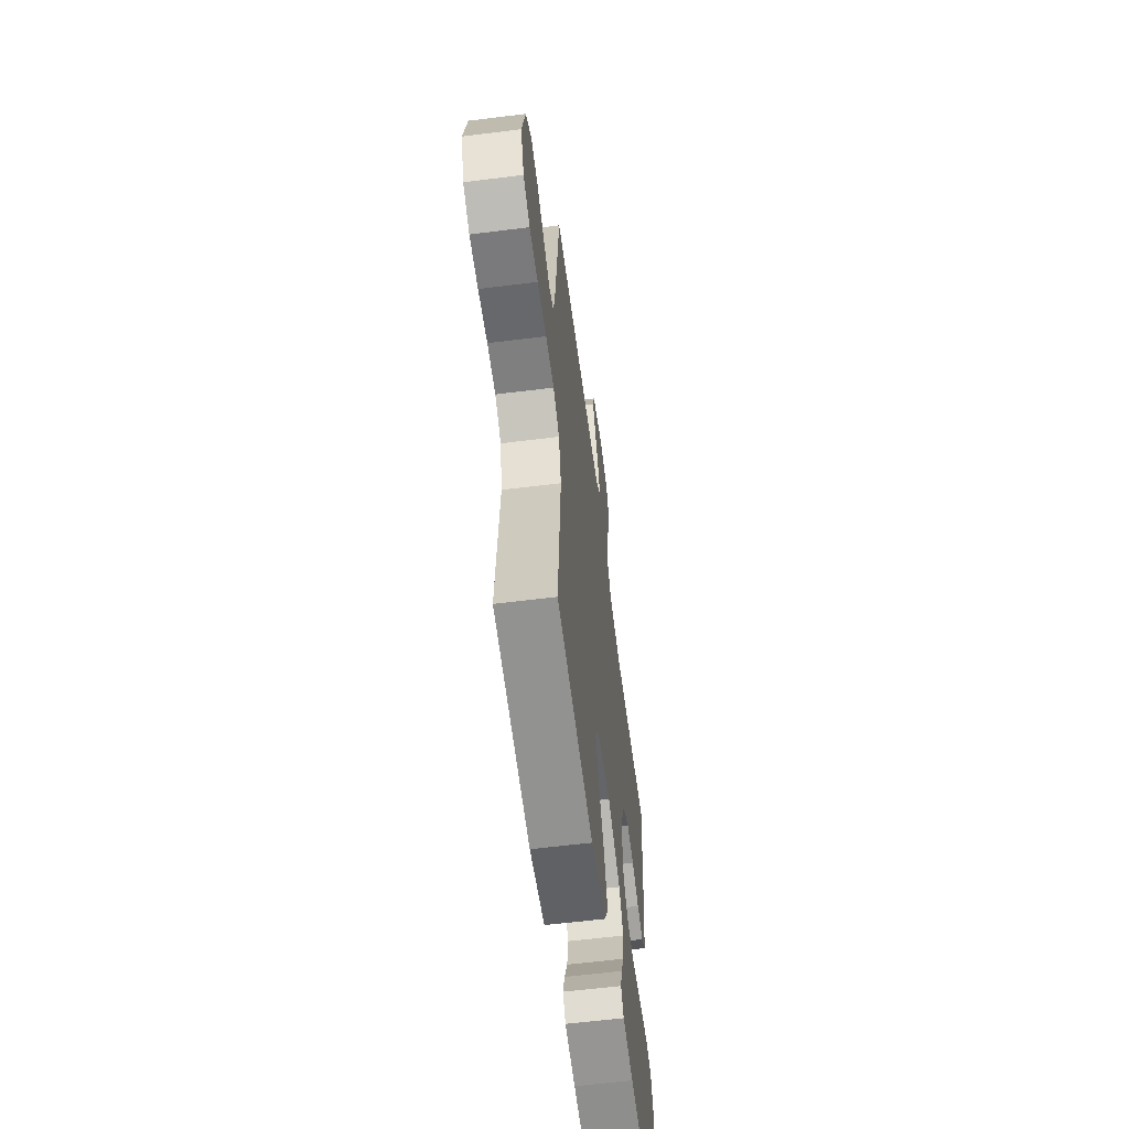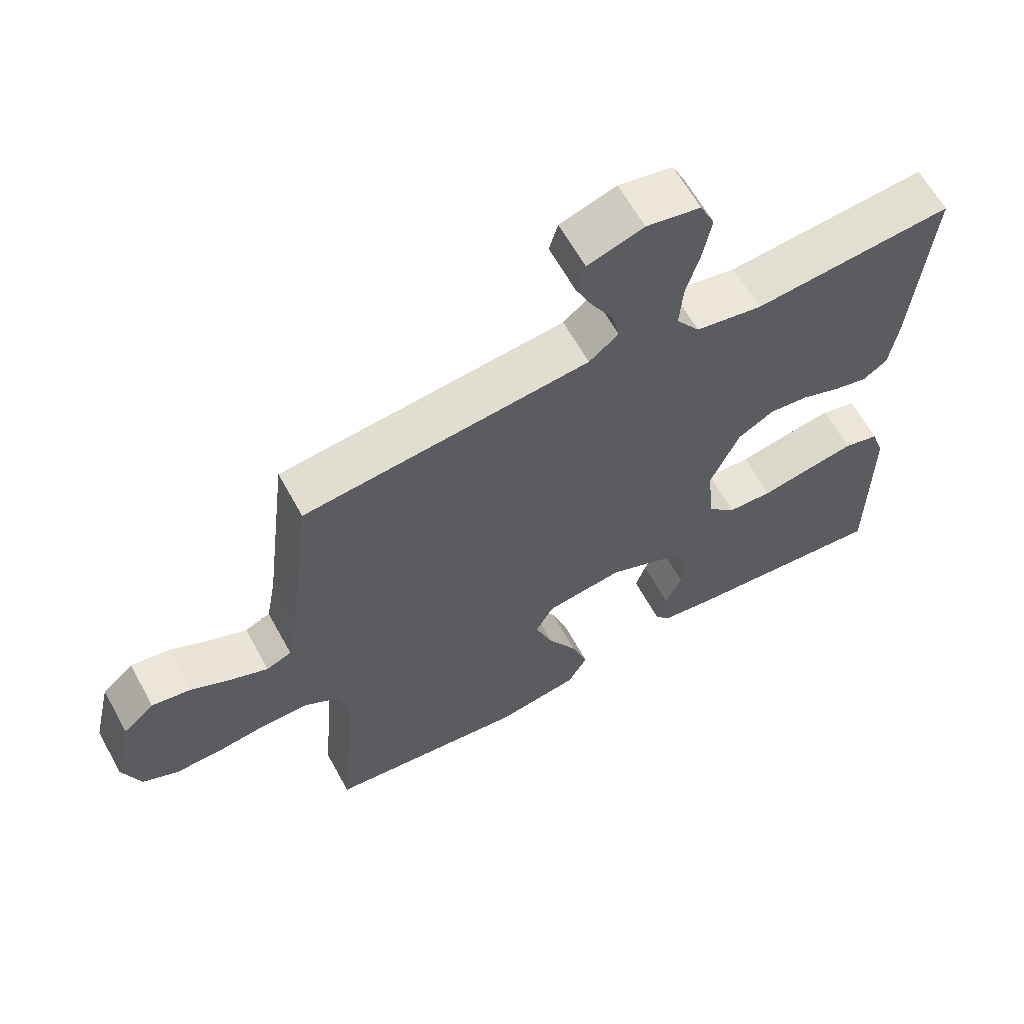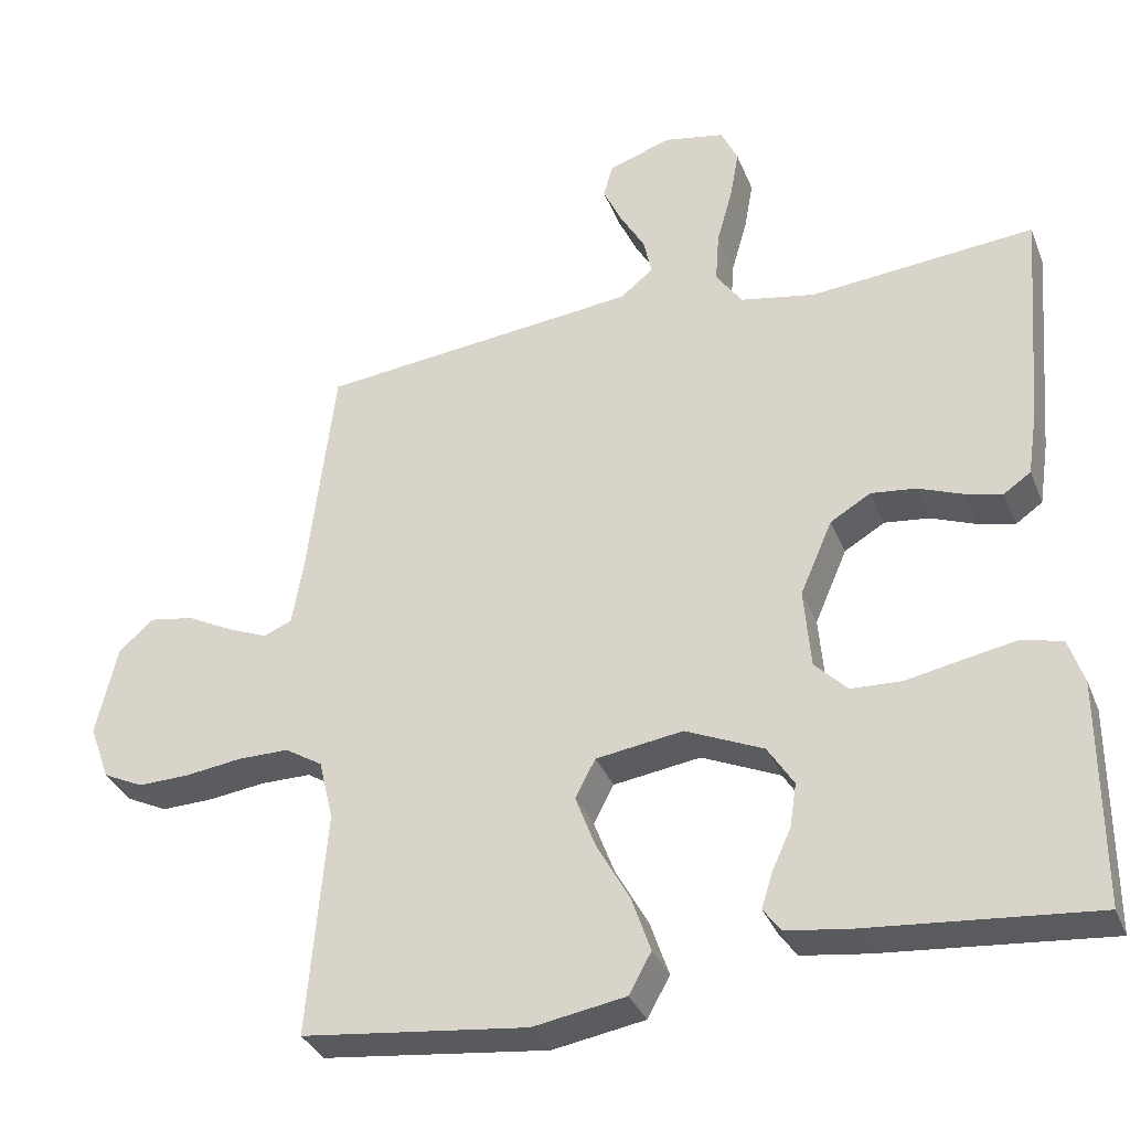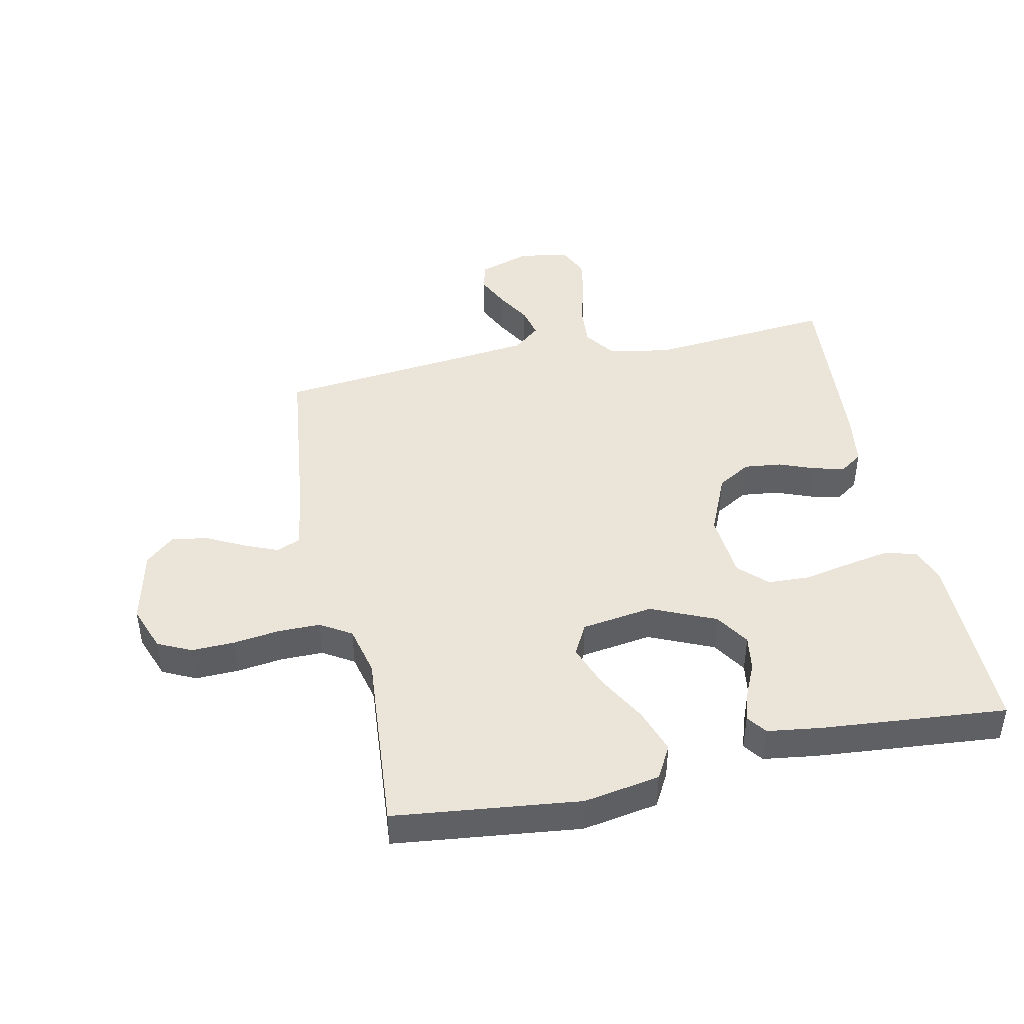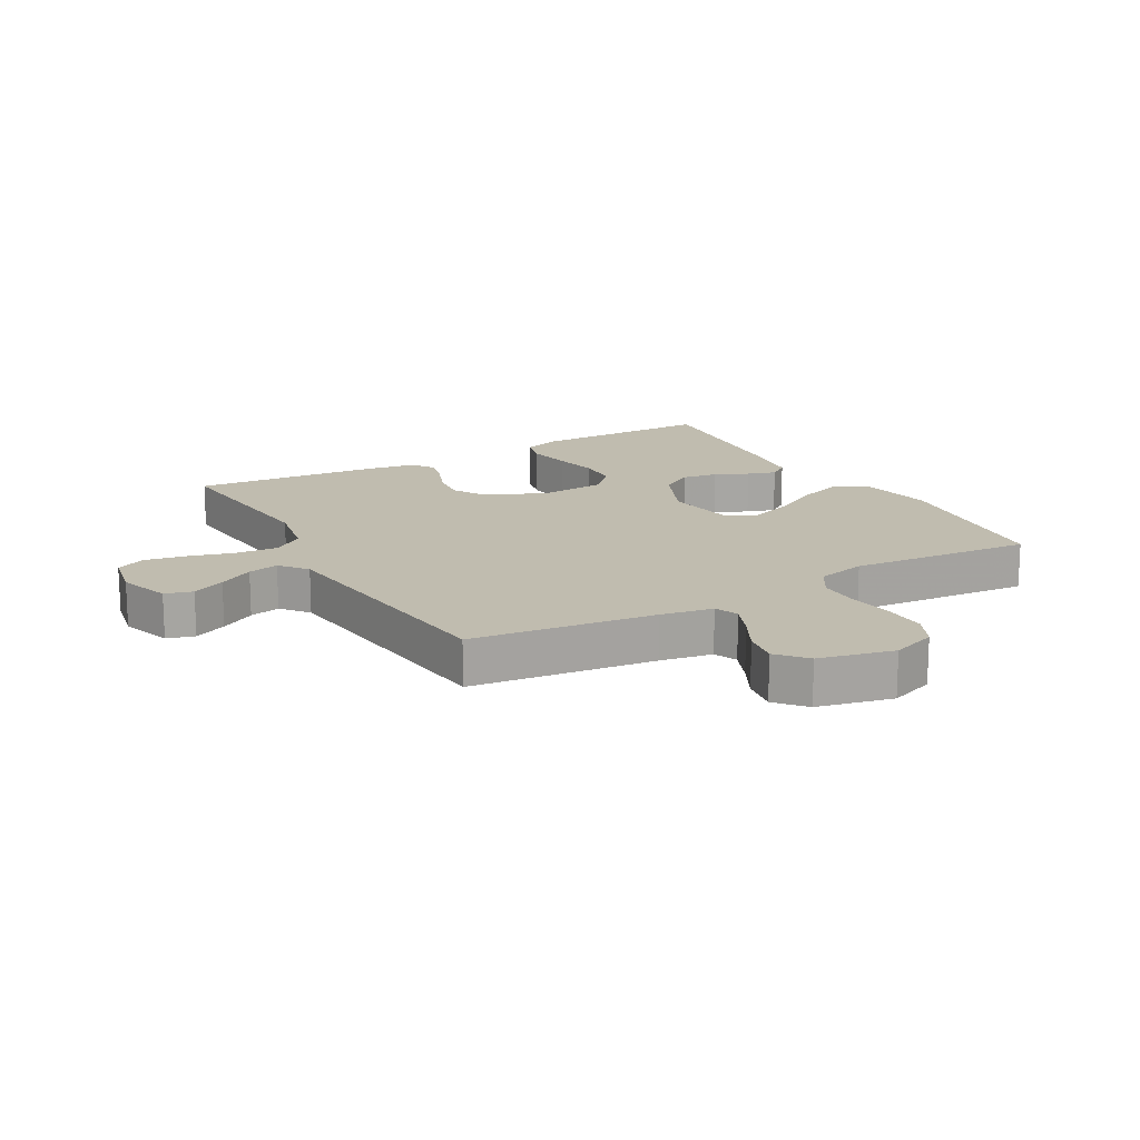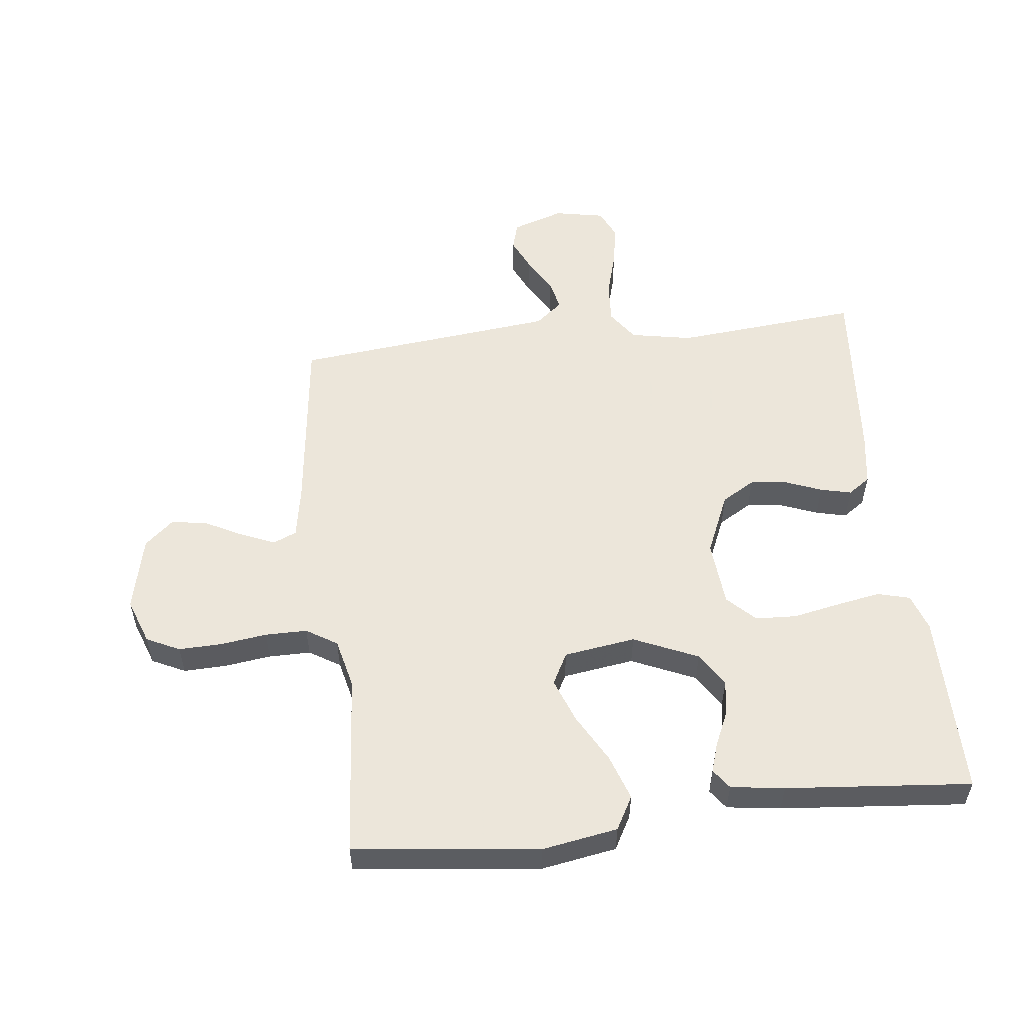
<metadata>
{"format":"obj","ext":"obj","renderer":"f3d","projection":"perspective","resolution":1024,"background":"white","views":[{"elev":-59.8,"azim":97.3,"up":"+Z"},{"elev":62.9,"azim":151.3,"up":"+Z"},{"elev":-33.9,"azim":-160.1,"up":"+Z"},{"elev":44.5,"azim":167.9,"up":"+Y"},{"elev":16.3,"azim":60.5,"up":"+Y"},{"elev":54.6,"azim":173.4,"up":"+Y"}]}
</metadata>
<code>
v -0.5 0.07 0.5
v -0.2 0.07 0.473
v -0.1 0.07 0.492
v -0.065 0.07 0.542
v -0.07 0.07 0.611
v -0.091 0.07 0.685
v -0.103 0.07 0.752
v -0.081 0.07 0.8
v 0 0.07 0.816
v 0.084 0.07 0.788
v 0.097 0.07 0.743
v 0.072 0.07 0.689
v 0.039 0.07 0.632
v 0.028 0.07 0.582
v 0.072 0.07 0.546
v 0.2 0.07 0.532
v 0.5 0.07 0.5
v 0.536 0.07 0.2
v 0.551 0.07 0.115
v 0.589 0.07 0.099
v 0.644 0.07 0.122
v 0.704 0.07 0.153
v 0.763 0.07 0.163
v 0.81 0.07 0.122
v 0.838 0.07 0
v 0.811 0.07 -0.074
v 0.757 0.07 -0.1
v 0.687 0.07 -0.098
v 0.612 0.07 -0.088
v 0.544 0.07 -0.088
v 0.494 0.07 -0.119
v 0.475 0.07 -0.2
v 0.5 0.07 -0.5
v 0.2 0.07 -0.535
v 0.077 0.07 -0.514
v 0.047 0.07 -0.46
v 0.072 0.07 -0.387
v 0.116 0.07 -0.308
v 0.143 0.07 -0.236
v 0.116 0.07 -0.185
v 0 0.07 -0.168
v -0.104 0.07 -0.214
v -0.139 0.07 -0.269
v -0.13 0.07 -0.327
v -0.105 0.07 -0.382
v -0.09 0.07 -0.429
v -0.113 0.07 -0.461
v -0.2 0.07 -0.473
v -0.5 0.07 -0.5
v -0.5 0.07 -0.2
v -0.48 0.07 -0.14
v -0.427 0.07 -0.126
v -0.356 0.07 -0.139
v -0.28 0.07 -0.154
v -0.213 0.07 -0.151
v -0.169 0.07 -0.107
v -0.16 0.07 0
v -0.203 0.07 0.099
v -0.257 0.07 0.131
v -0.317 0.07 0.124
v -0.376 0.07 0.101
v -0.426 0.07 0.089
v -0.462 0.07 0.114
v -0.475 0.07 0.2
v -0.5 0 0.5
v -0.2 0 0.473
v -0.1 0 0.492
v -0.065 0 0.542
v -0.07 0 0.611
v -0.091 0 0.685
v -0.103 0 0.752
v -0.081 0 0.8
v 0 0 0.816
v 0.084 0 0.788
v 0.097 0 0.743
v 0.072 0 0.689
v 0.039 0 0.632
v 0.028 0 0.582
v 0.072 0 0.546
v 0.2 0 0.532
v 0.5 0 0.5
v 0.536 0 0.2
v 0.551 0 0.115
v 0.589 0 0.099
v 0.644 0 0.122
v 0.704 0 0.153
v 0.763 0 0.163
v 0.81 0 0.122
v 0.838 0 0
v 0.811 0 -0.074
v 0.757 0 -0.1
v 0.687 0 -0.098
v 0.612 0 -0.088
v 0.544 0 -0.088
v 0.494 0 -0.119
v 0.475 0 -0.2
v 0.5 0 -0.5
v 0.2 0 -0.535
v 0.077 0 -0.514
v 0.047 0 -0.46
v 0.072 0 -0.387
v 0.116 0 -0.308
v 0.143 0 -0.236
v 0.116 0 -0.185
v 0 0 -0.168
v -0.104 0 -0.214
v -0.139 0 -0.269
v -0.13 0 -0.327
v -0.105 0 -0.382
v -0.09 0 -0.429
v -0.113 0 -0.461
v -0.2 0 -0.473
v -0.5 0 -0.5
v -0.5 0 -0.2
v -0.48 0 -0.14
v -0.427 0 -0.126
v -0.356 0 -0.139
v -0.28 0 -0.154
v -0.213 0 -0.151
v -0.169 0 -0.107
v -0.16 0 0
v -0.203 0 0.099
v -0.257 0 0.131
v -0.317 0 0.124
v -0.376 0 0.101
v -0.426 0 0.089
v -0.462 0 0.114
v -0.475 0 0.2
f 63 64 1 2
f 60 61 62 63
f 59 60 63 2
f 58 59 2 3
f 57 58 3 4
f 56 57 4
f 51 52 53 54
f 49 50 51 54
f 49 54 55
f 48 49 55 56
f 44 45 46 47
f 43 44 47 48
f 35 36 37 38
f 35 38 39
f 32 33 34 35
f 31 32 35 39
f 30 31 39 40
f 26 27 28 29
f 26 29 30
f 25 26 30
f 21 22 23 24
f 20 21 24 25
f 16 17 18
f 15 16 18 19
f 14 15 19
f 10 11 12 13
f 8 9 10 13
f 8 13 14
f 5 6 7 8
f 4 5 8 14
f 43 48 56 4
f 25 30 40 41
f 20 25 41
f 19 20 41 42
f 14 19 42
f 4 14 42 43
f 66 65 128 127
f 127 126 125 124
f 66 127 124 123
f 67 66 123 122
f 68 67 122 121
f 68 121 120
f 118 117 116 115
f 118 115 114 113
f 119 118 113
f 120 119 113 112
f 111 110 109 108
f 112 111 108 107
f 102 101 100 99
f 103 102 99
f 99 98 97 96
f 103 99 96 95
f 104 103 95 94
f 93 92 91 90
f 94 93 90
f 94 90 89
f 88 87 86 85
f 89 88 85 84
f 82 81 80
f 83 82 80 79
f 83 79 78
f 77 76 75 74
f 77 74 73 72
f 78 77 72
f 72 71 70 69
f 78 72 69 68
f 68 120 112 107
f 105 104 94 89
f 105 89 84
f 106 105 84 83
f 106 83 78
f 107 106 78 68
f 1 65 66 2
f 2 66 67 3
f 3 67 68 4
f 4 68 69 5
f 5 69 70 6
f 6 70 71 7
f 7 71 72 8
f 8 72 73 9
f 9 73 74 10
f 10 74 75 11
f 11 75 76 12
f 12 76 77 13
f 13 77 78 14
f 14 78 79 15
f 15 79 80 16
f 16 80 81 17
f 17 81 82 18
f 18 82 83 19
f 19 83 84 20
f 20 84 85 21
f 21 85 86 22
f 22 86 87 23
f 23 87 88 24
f 24 88 89 25
f 25 89 90 26
f 26 90 91 27
f 27 91 92 28
f 28 92 93 29
f 29 93 94 30
f 30 94 95 31
f 31 95 96 32
f 32 96 97 33
f 33 97 98 34
f 34 98 99 35
f 35 99 100 36
f 36 100 101 37
f 37 101 102 38
f 38 102 103 39
f 39 103 104 40
f 40 104 105 41
f 41 105 106 42
f 42 106 107 43
f 43 107 108 44
f 44 108 109 45
f 45 109 110 46
f 46 110 111 47
f 47 111 112 48
f 48 112 113 49
f 49 113 114 50
f 50 114 115 51
f 51 115 116 52
f 52 116 117 53
f 53 117 118 54
f 54 118 119 55
f 55 119 120 56
f 56 120 121 57
f 57 121 122 58
f 58 122 123 59
f 59 123 124 60
f 60 124 125 61
f 61 125 126 62
f 62 126 127 63
f 63 127 128 64
f 64 128 65 1

</code>
